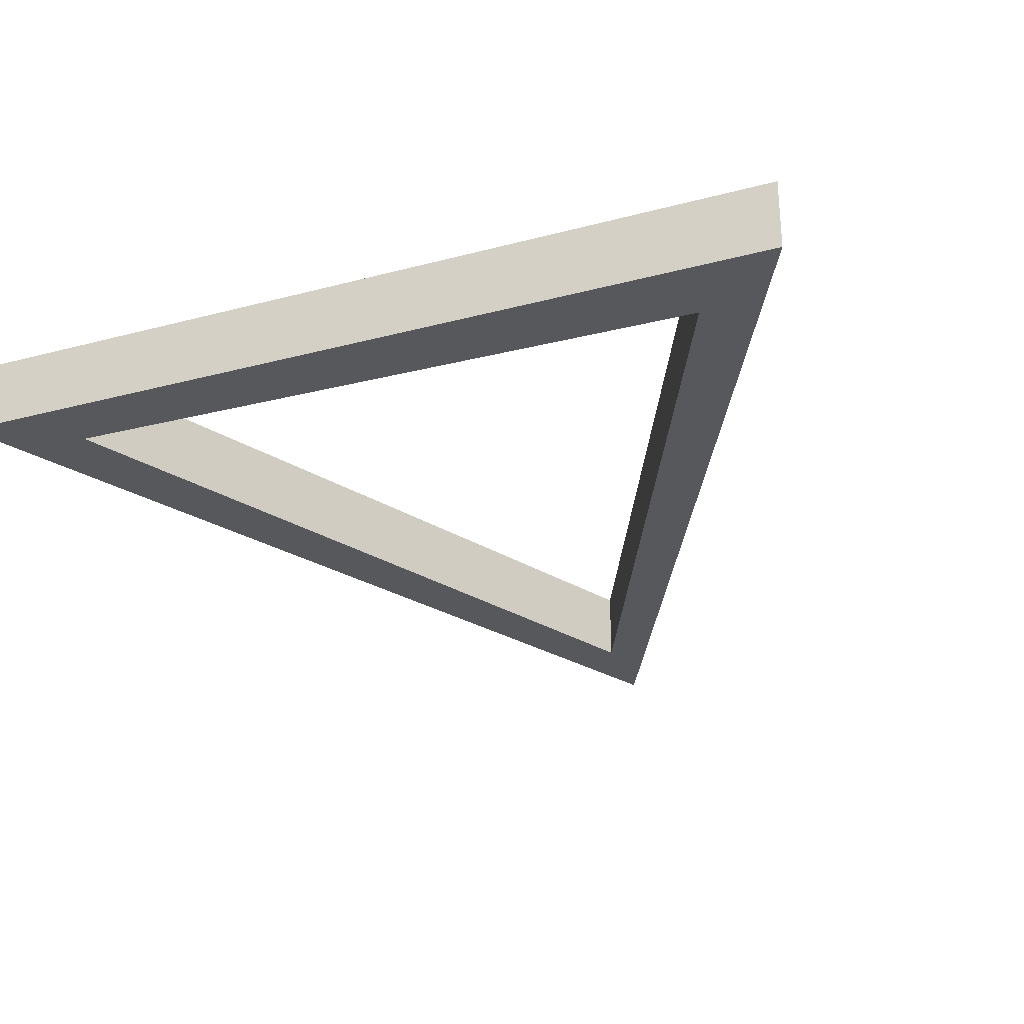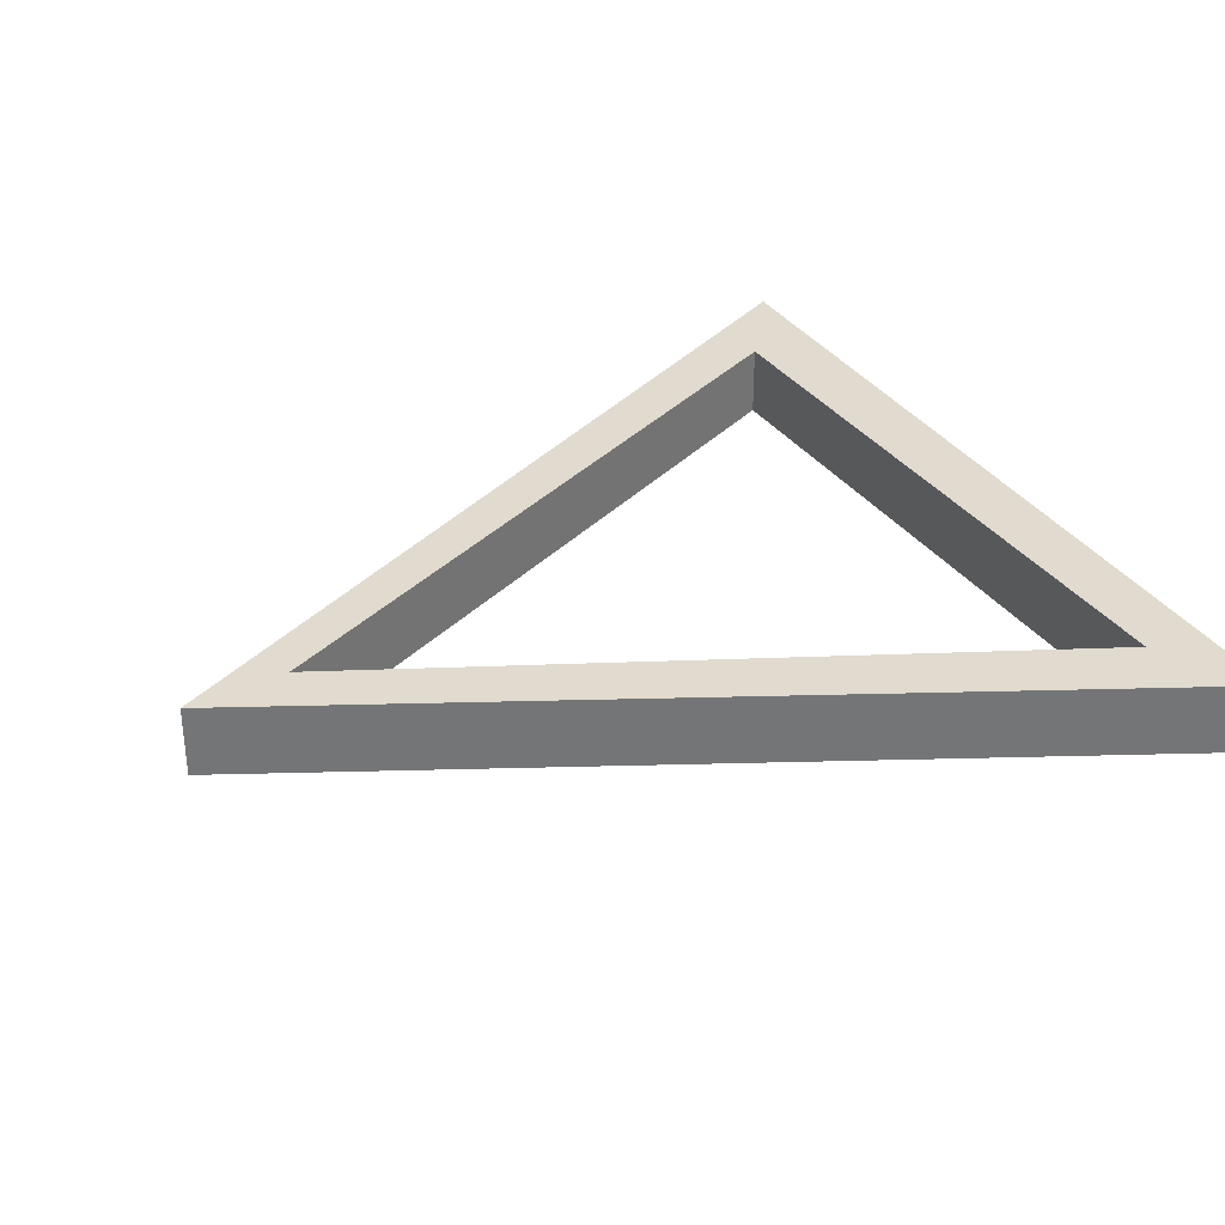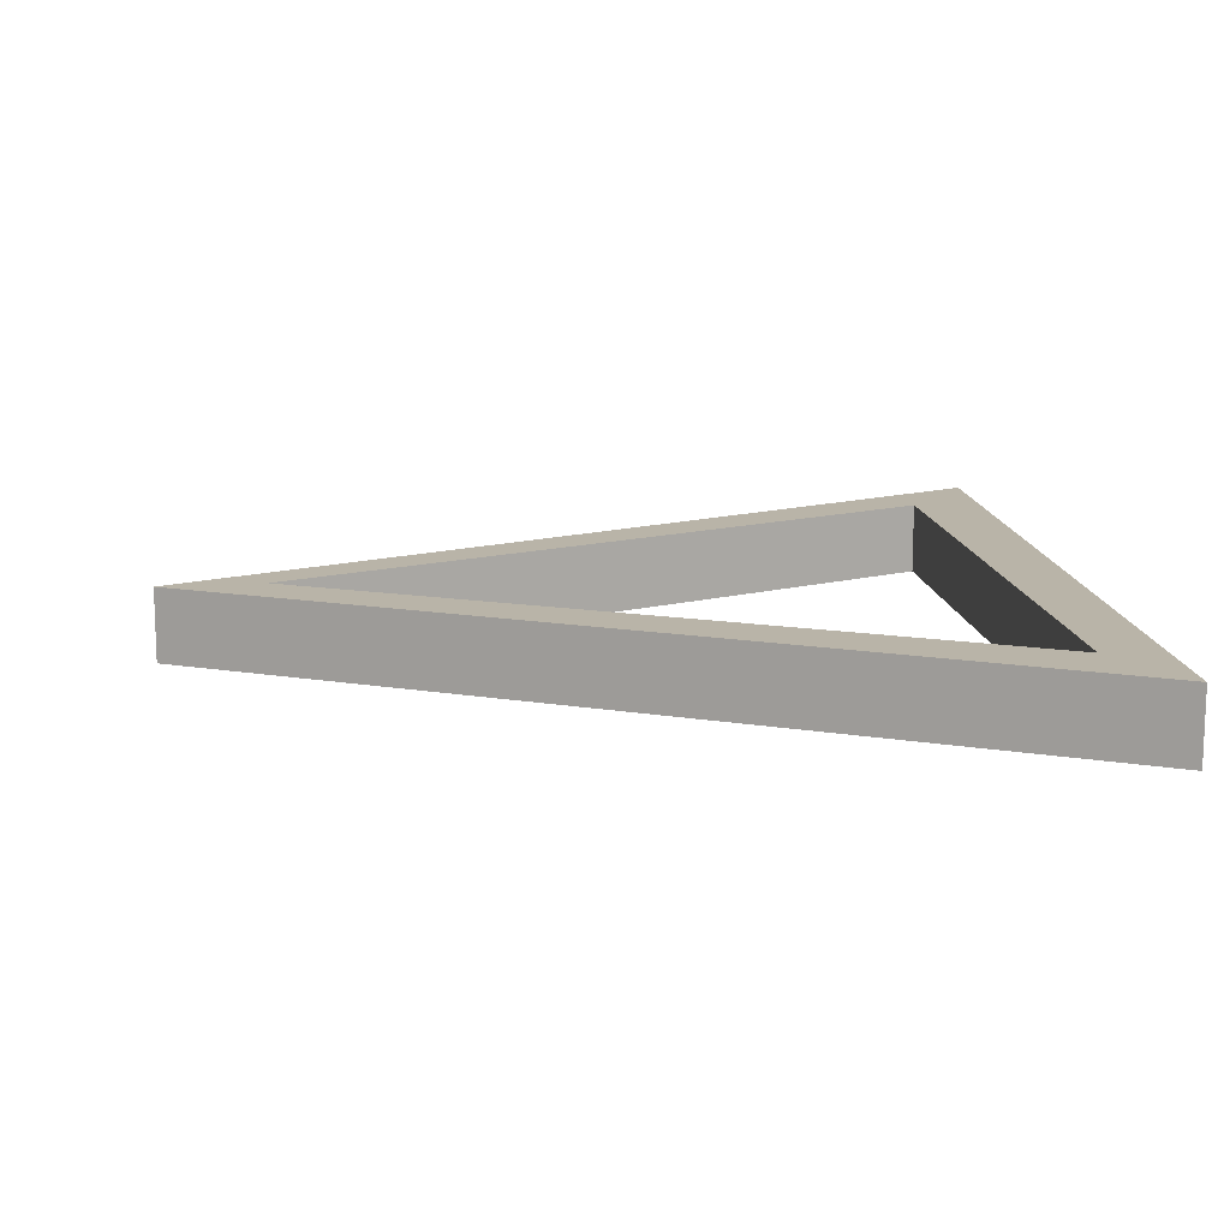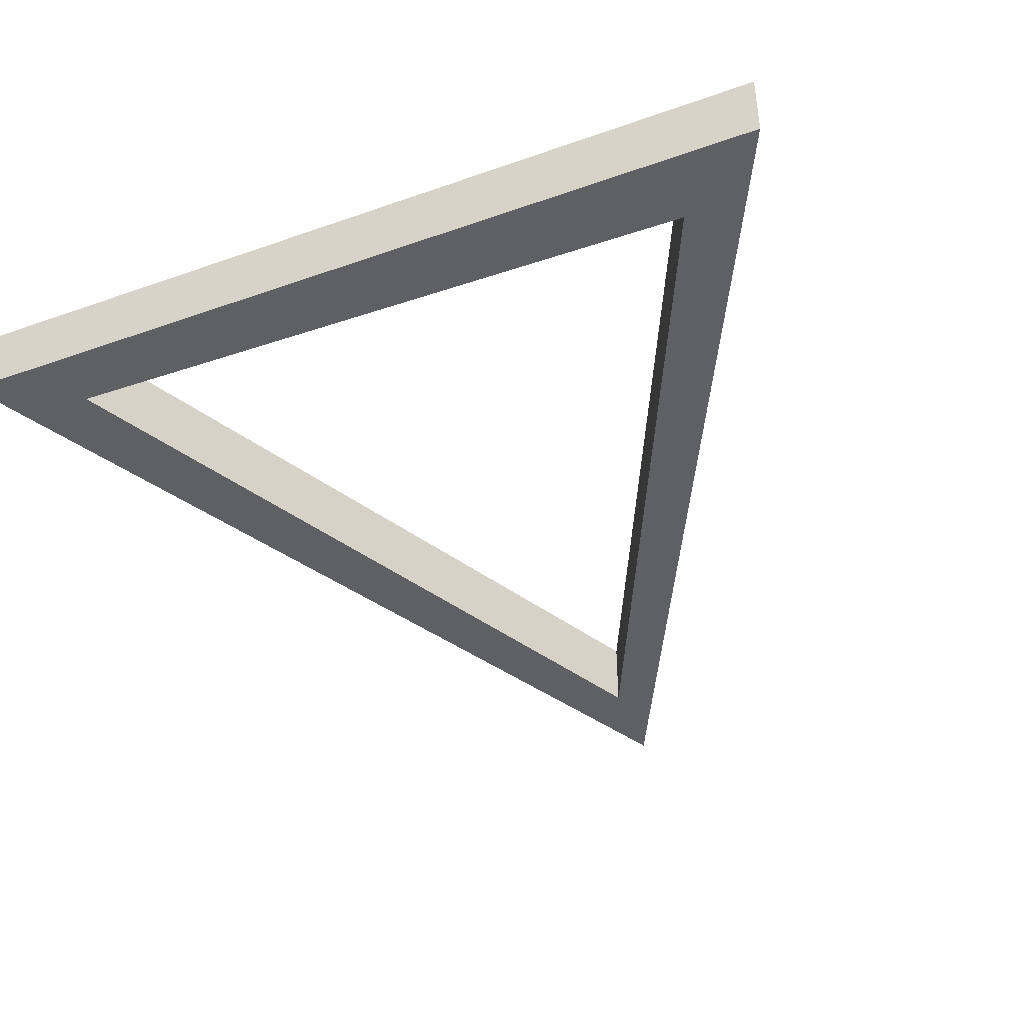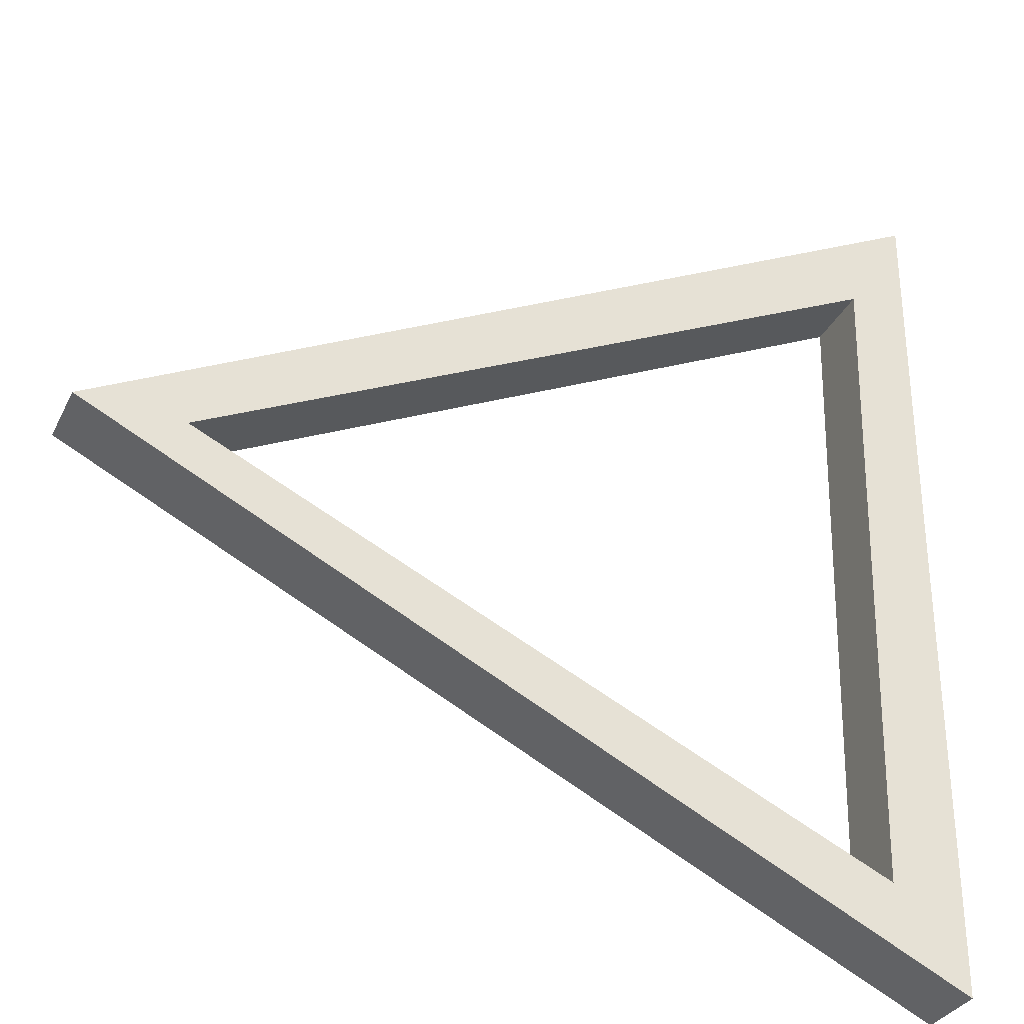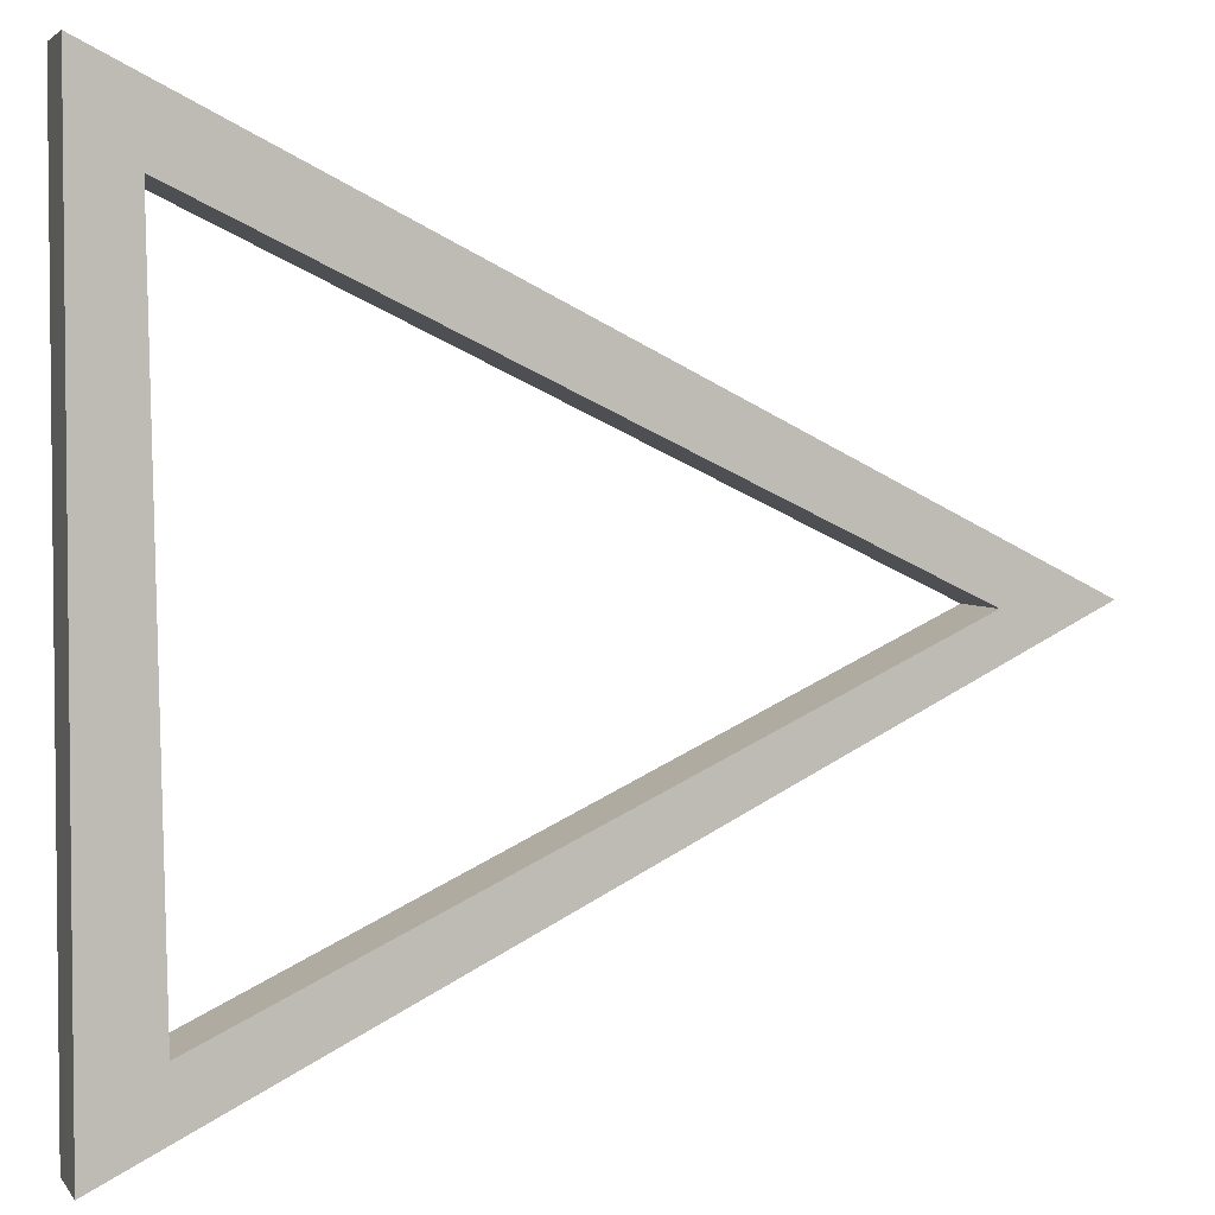
<metadata>
{"format":"obj","ext":"obj","renderer":"f3d","projection":"perspective","resolution":1024,"background":"white","views":[{"elev":-28.8,"azim":111.6,"up":"+Y"},{"elev":33.7,"azim":-28.6,"up":"+Y"},{"elev":13.3,"azim":-5.5,"up":"+Y"},{"elev":-42.7,"azim":112.8,"up":"+Y"},{"elev":-31.8,"azim":-22.5,"up":"+Z"},{"elev":3.6,"azim":161.2,"up":"+Z"}]}
</metadata>
<code>
o Plane
v -1.204 0 0
v 1.204 0 1.204
v -1.204 0 0
v 1.204 0 -1.204
v 1.038 0 0.9202
v -0.9102 0 -0.01535
v 1.003 0 -0.9248
v -1.204 0.2054 0
v -1.204 0.2054 0
v 1.204 0.2054 1.204
v 1.204 0.2054 -1.204
v 1.038 0.2054 0.9202
v -0.9102 0.2054 -0.01535
v 1.003 0.2054 -0.9248
f 1 6 5 2
f 7 6 1 3 4 2 5
f 9 10 12 13
f 14 12 10 11 8 9 13
f 1 2 10 9
f 7 5 12 14
f 5 6 13 12
f 2 4 11 10
f 3 1 9 8
f 6 7 14 13
f 4 3 8 11

</code>
